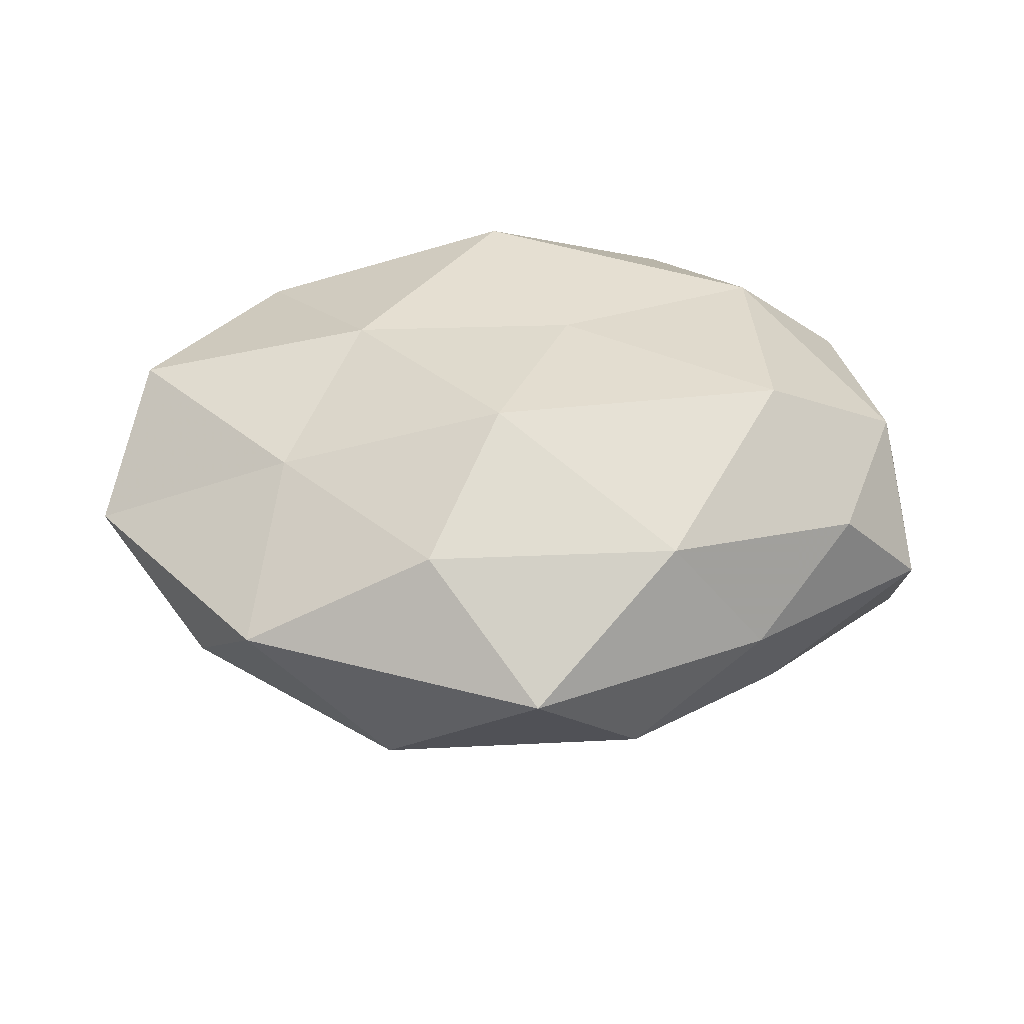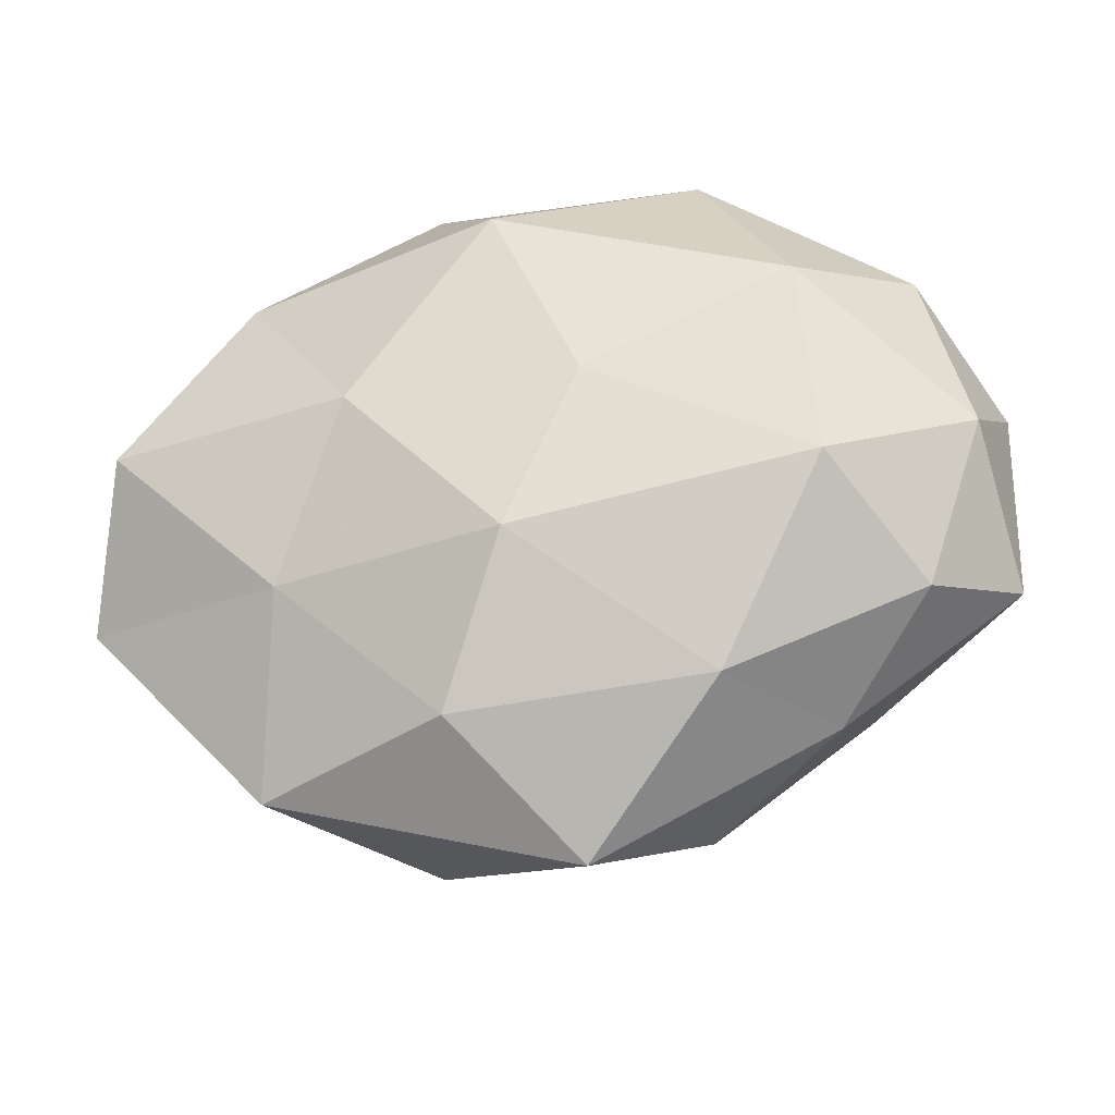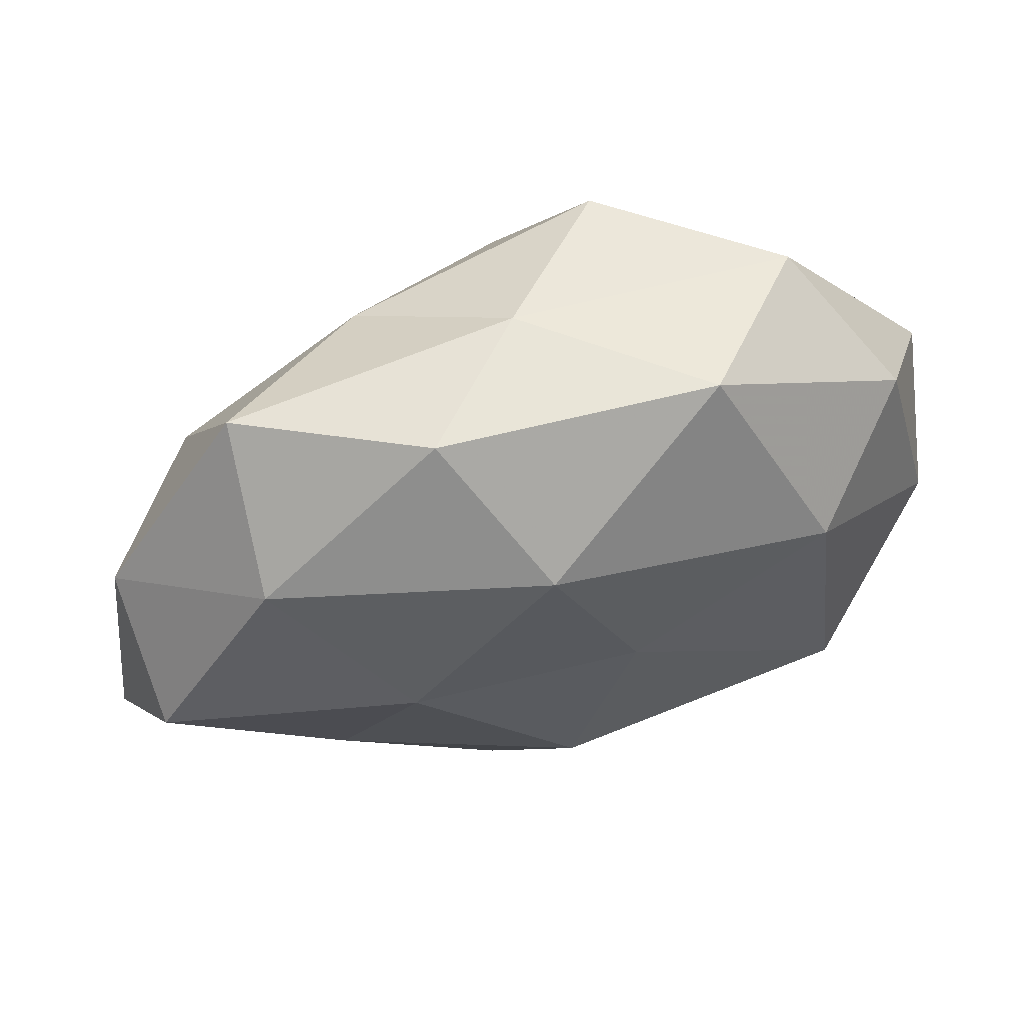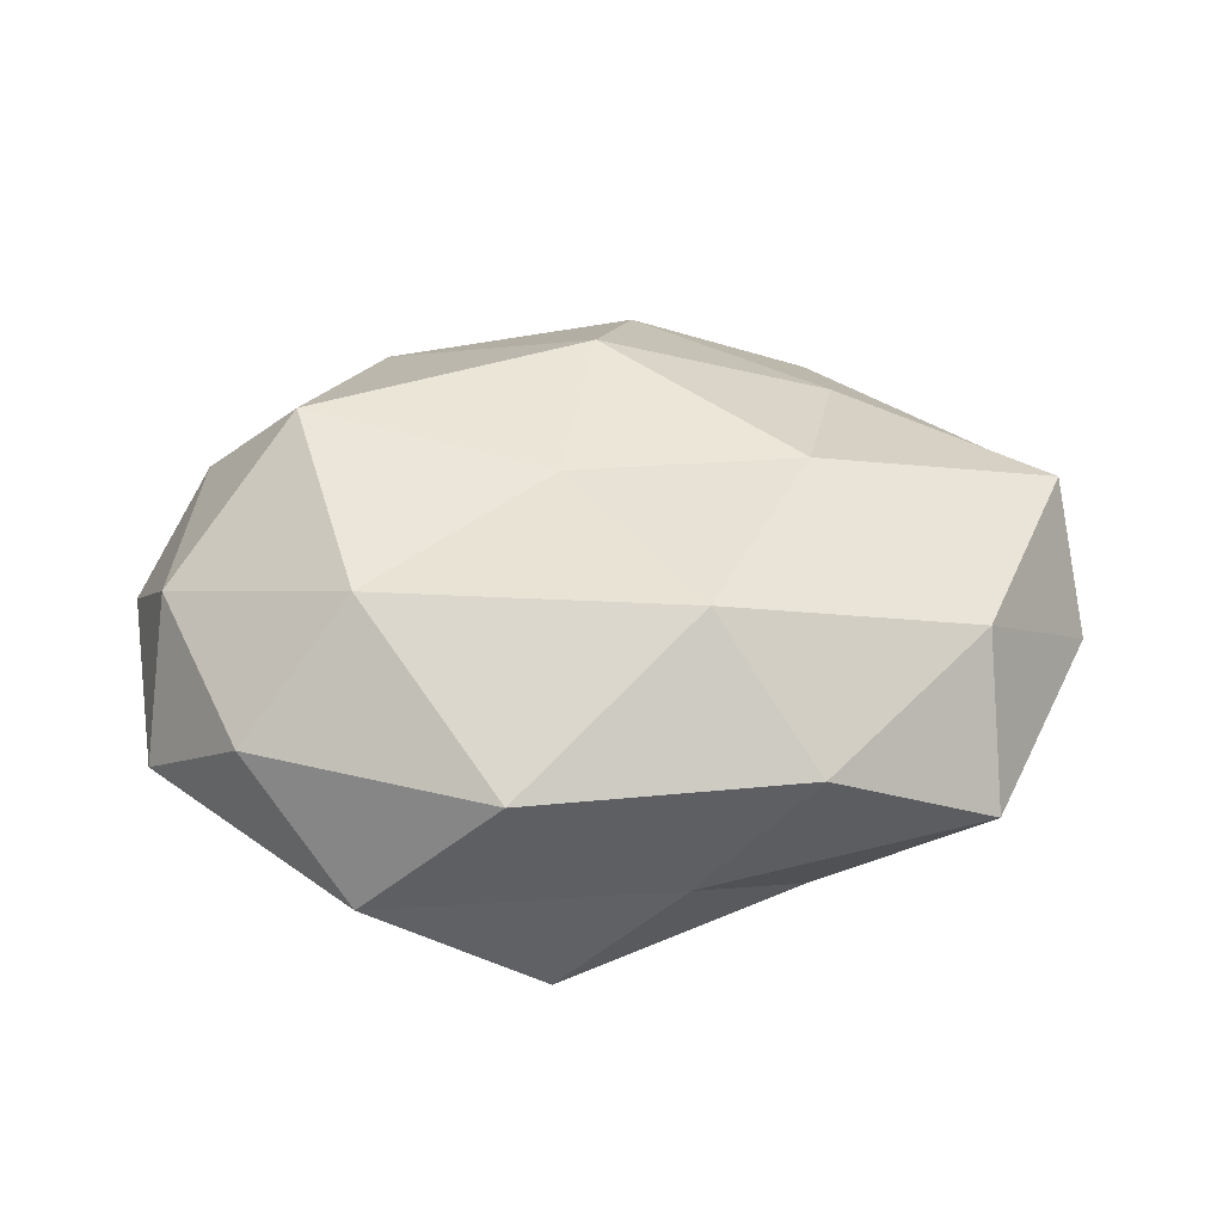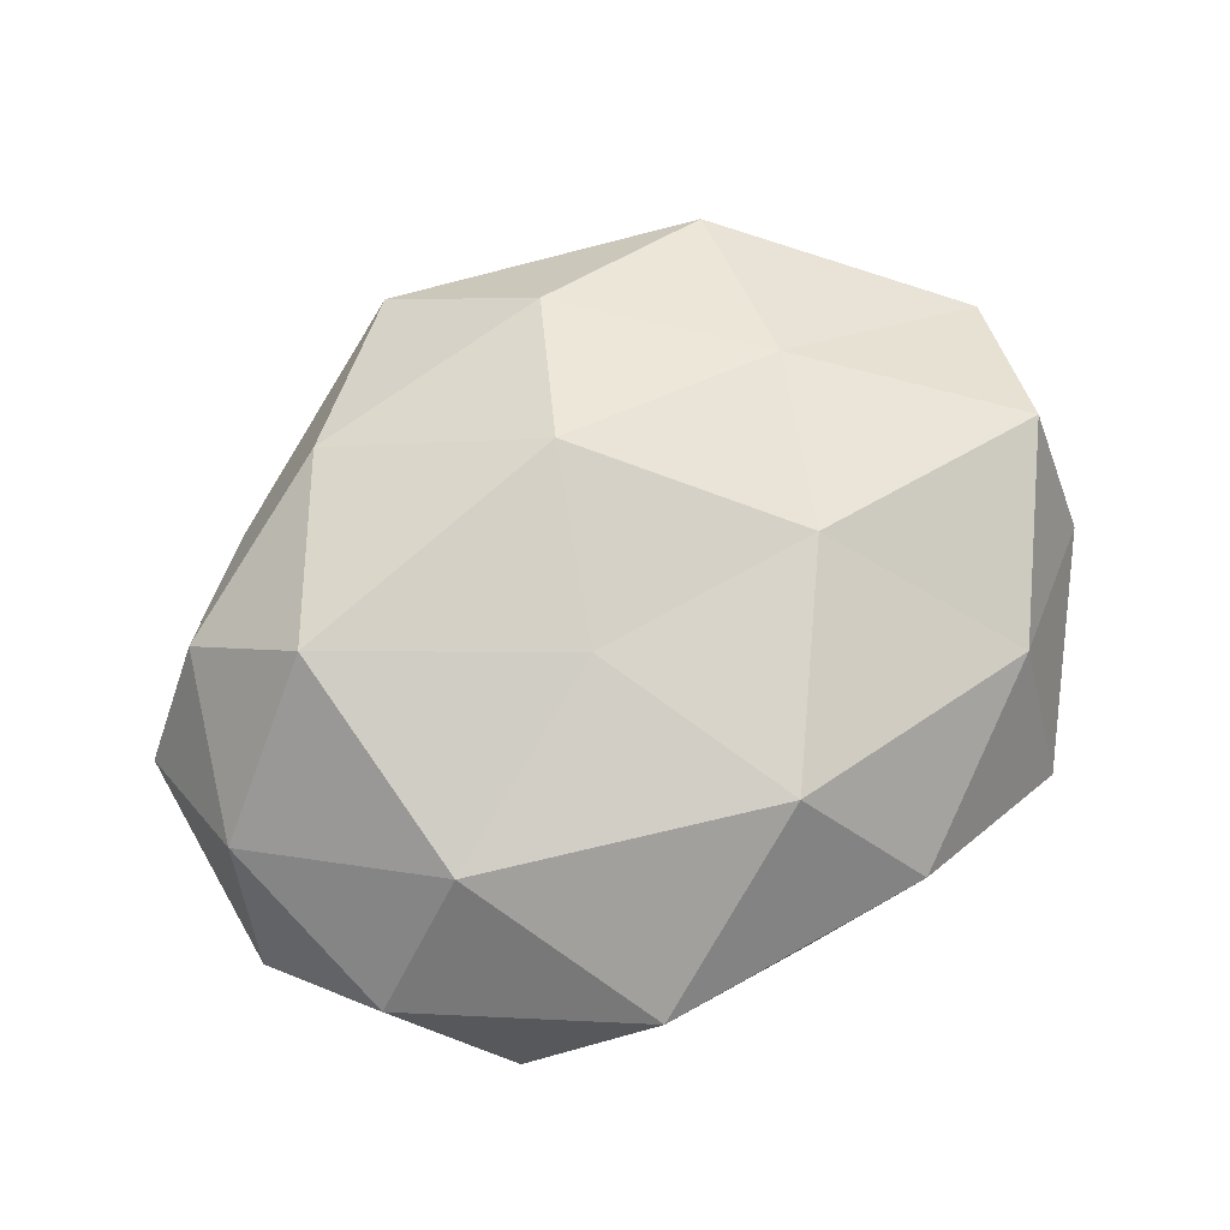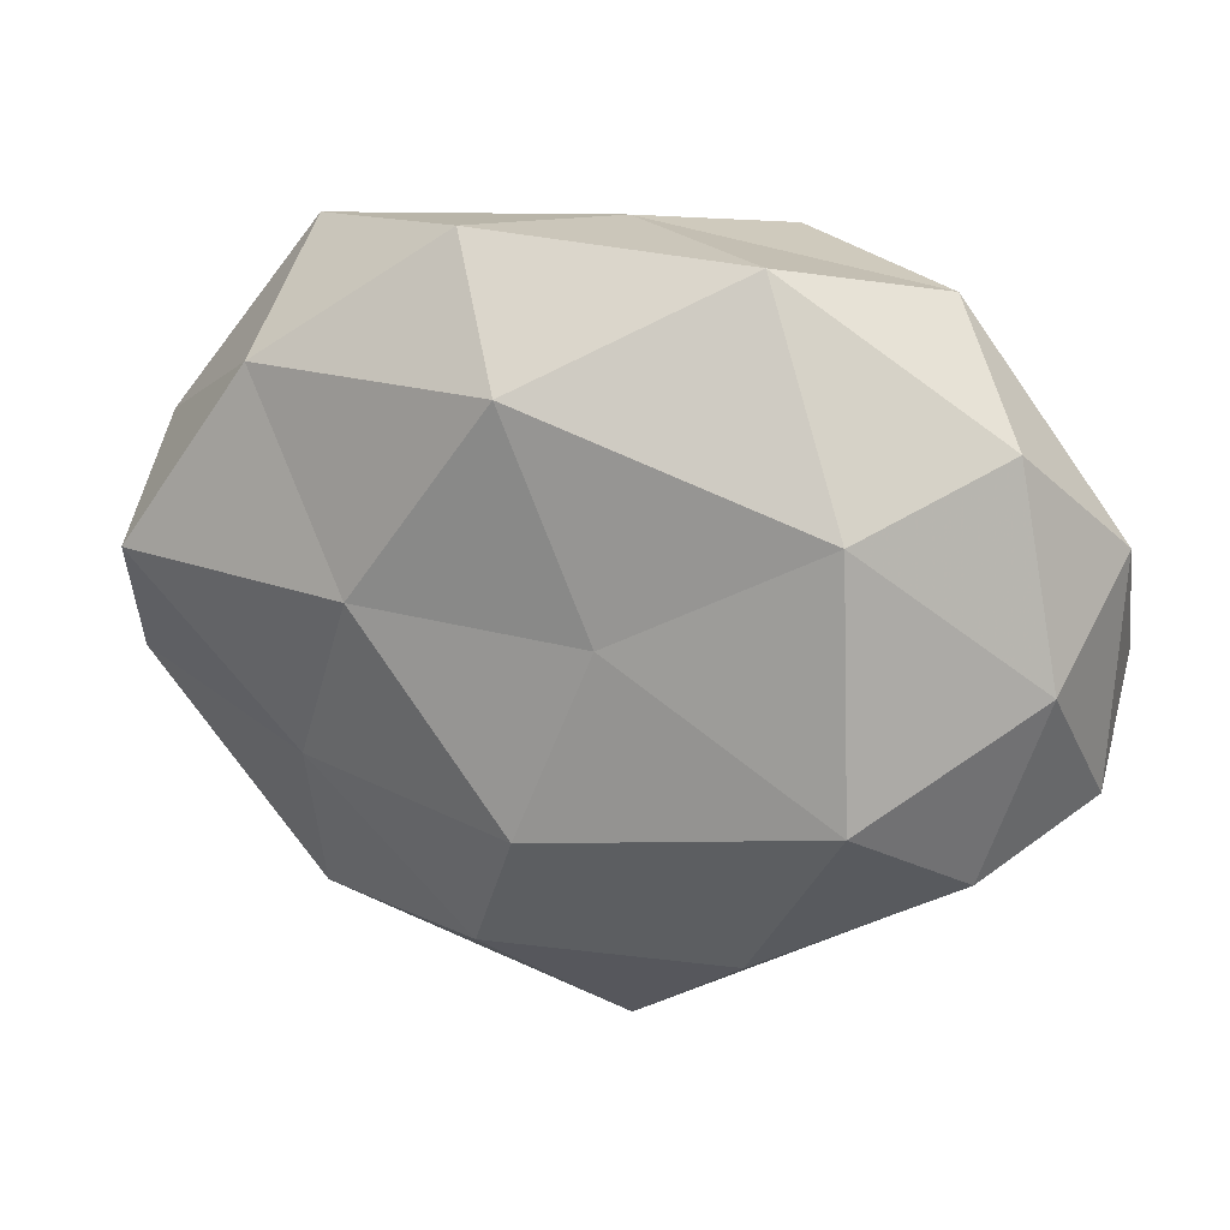
<metadata>
{"format":"obj","ext":"obj","renderer":"f3d","projection":"perspective","resolution":1024,"background":"white","views":[{"elev":40.2,"azim":1.6,"up":"+Z"},{"elev":-33.9,"azim":9.9,"up":"+Y"},{"elev":63.0,"azim":-18.5,"up":"+Y"},{"elev":39.4,"azim":168.0,"up":"+Z"},{"elev":77.3,"azim":149.1,"up":"+Z"},{"elev":22.2,"azim":19.3,"up":"+Y"}]}
</metadata>
<code>
v 0.002127 -0.04147 0.004298
v 0.03735 0.02032 0.00772
v 0.02632 -0.02795 0.0019
v 0.01142 0.03234 -0.01588
v 0.005289 -0.02348 -0.01925
v -0.01442 -0.03464 -0.00968
v -0.01455 0.02635 -0.01397
v 0.03592 -0.01854 0.01091
v 0.01557 0.03489 0.01002
v 0.04478 -0.01331 -0.0003781
v 0.003915 0.01609 -0.0246
v -0.0009851 0.03494 -0.003497
v -0.03705 -0.02099 -0.007671
v 0.04202 0.00012 0.01077
v -0.03175 0.0228 0.01227
v -0.04885 -0.01054 0.003189
v 0.02882 0.03036 -0.00425
v -0.02679 -0.0139 0.01441
v 0.01281 -0.03404 -0.007752
v 0.0275 0.01346 -0.01414
v 0.01633 -0.02828 0.01498
v 0.0446 -0.004282 -0.01317
v -0.004694 0.02455 0.02059
v -0.04475 0.004032 0.01365
v -0.02293 -0.01408 -0.01804
v 0.02727 -0.009934 0.02265
v -0.01268 0.03578 0.008405
v 0.0289 -0.02049 -0.01069
v 0.04546 0.009289 -0.00275
v -0.03057 0.03312 -0.002091
v -0.02368 0.008603 -0.02021
v 0.004494 0.003507 0.02146
v -0.03441 0.01787 -0.01055
v -0.04546 0.01343 0.0005644
v -0.01939 0.004152 0.01985
v -0.002758 -0.01519 0.02288
v 0.02405 -0.005324 -0.02344
v -0.009688 -0.03018 0.01482
v -0.02948 -0.03238 0.004658
v 0.02544 0.0147 0.01947
v -0.004496 -0.004666 -0.02599
v -0.03903 -0.0004528 -0.01006
f 8 3 10
f 7 4 11
f 7 12 4
f 8 10 14
f 17 9 2
f 4 12 17
f 12 9 17
f 3 1 19
f 19 1 6
f 6 5 19
f 11 4 20
f 17 20 4
f 21 1 3
f 8 21 3
f 24 16 18
f 25 5 6
f 13 25 6
f 8 14 26
f 8 26 21
f 12 27 9
f 23 9 27
f 27 15 23
f 3 28 10
f 3 19 28
f 28 19 5
f 10 28 22
f 14 29 2
f 10 29 14
f 2 29 17
f 29 20 17
f 10 22 29
f 29 22 20
f 30 12 7
f 30 27 12
f 30 15 27
f 7 11 31
f 33 30 7
f 33 7 31
f 34 24 15
f 34 16 24
f 34 15 30
f 33 34 30
f 15 35 23
f 15 24 35
f 18 35 24
f 23 35 32
f 26 36 21
f 26 32 36
f 36 35 18
f 36 32 35
f 11 20 37
f 37 20 22
f 28 5 37
f 22 28 37
f 21 38 1
f 38 36 18
f 21 36 38
f 1 39 6
f 6 39 13
f 16 13 39
f 16 39 18
f 1 38 39
f 18 39 38
f 40 2 9
f 14 2 40
f 40 9 23
f 14 40 26
f 32 40 23
f 26 40 32
f 25 41 5
f 31 11 41
f 31 41 25
f 37 5 41
f 41 11 37
f 42 13 16
f 42 25 13
f 31 25 42
f 33 31 42
f 42 16 34
f 33 42 34

</code>
